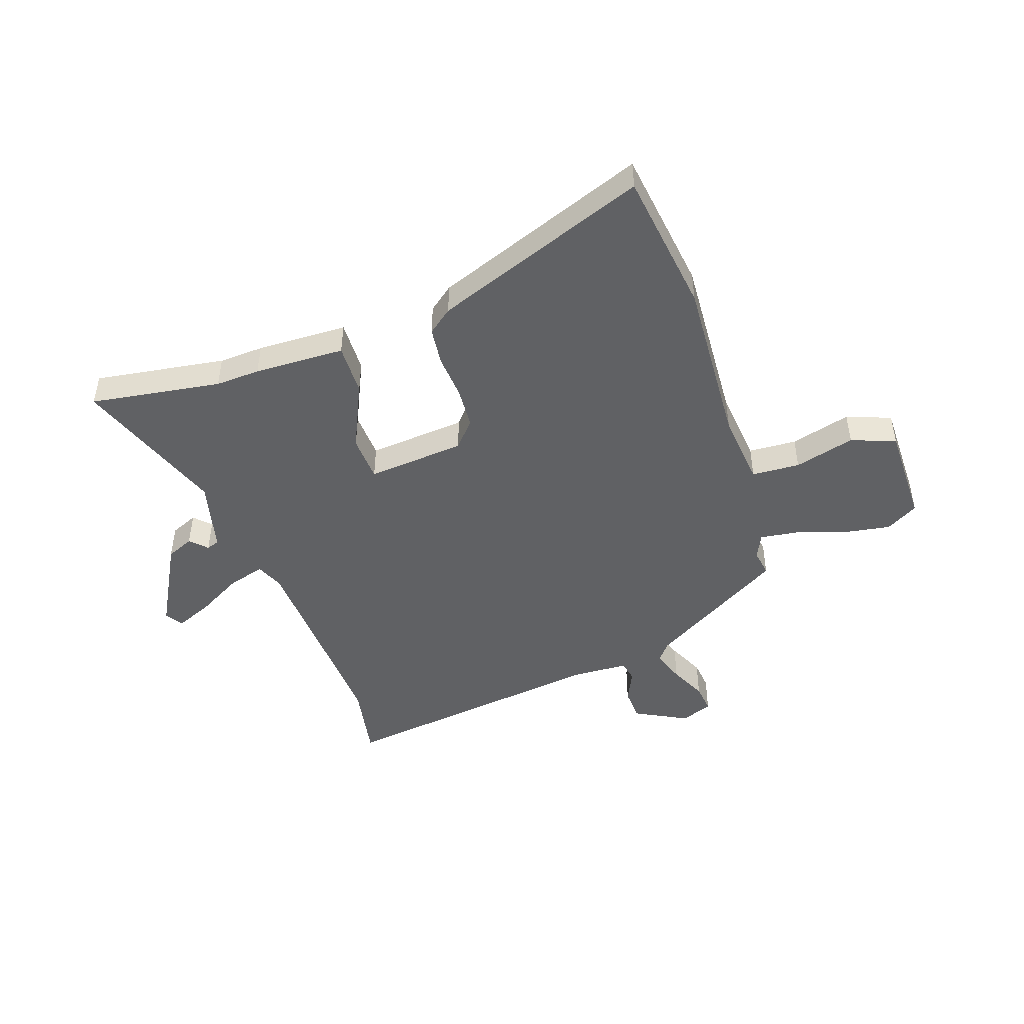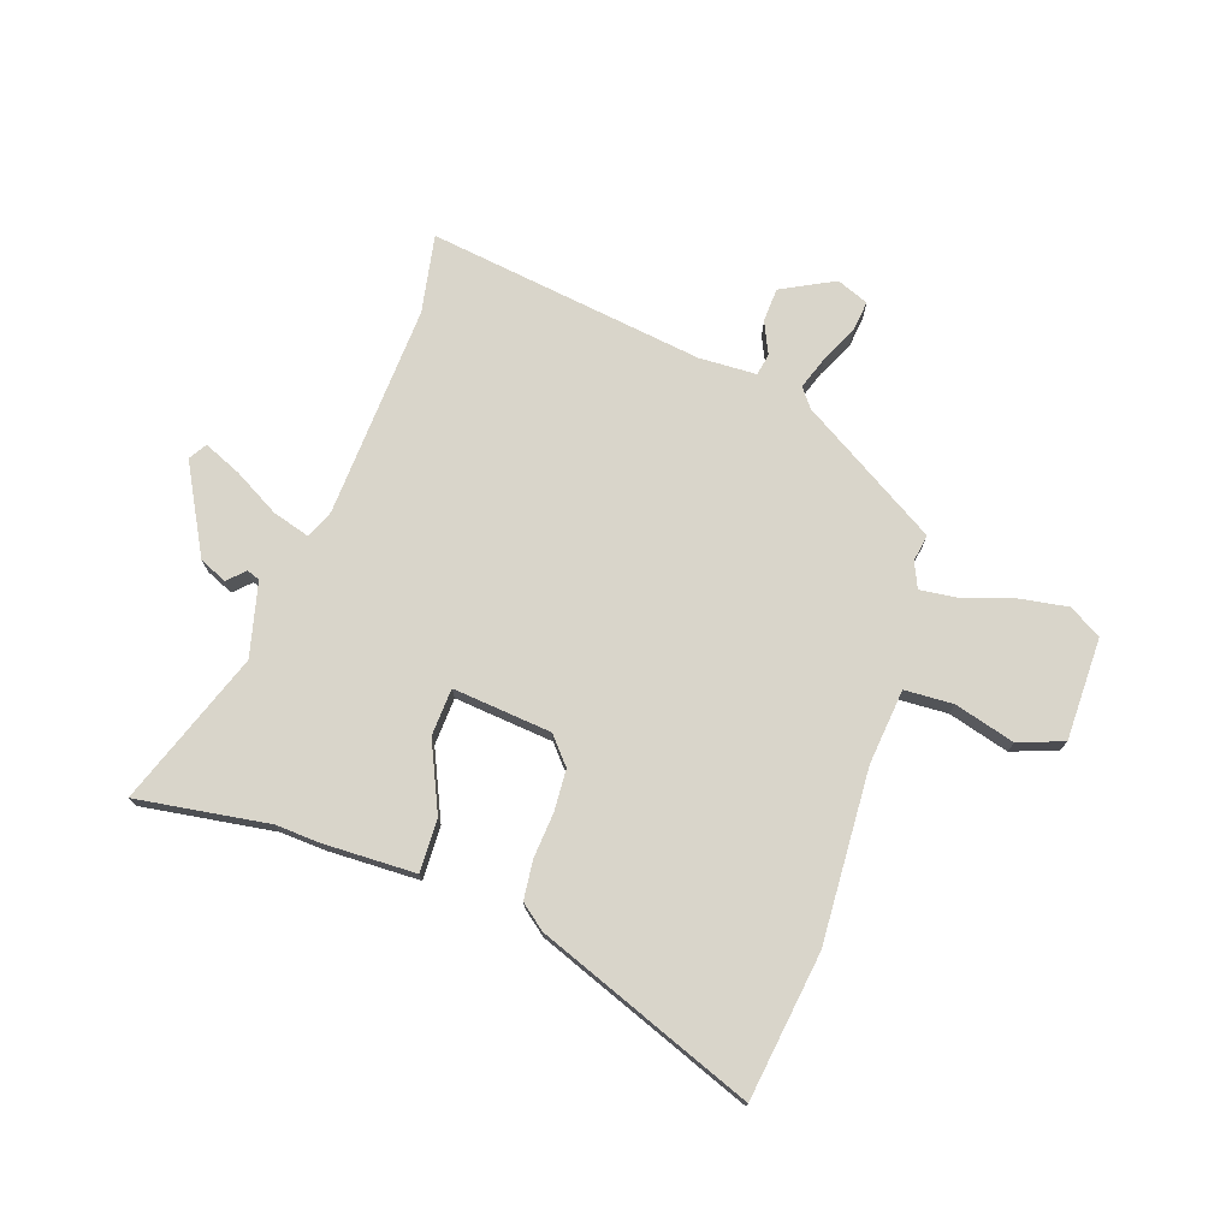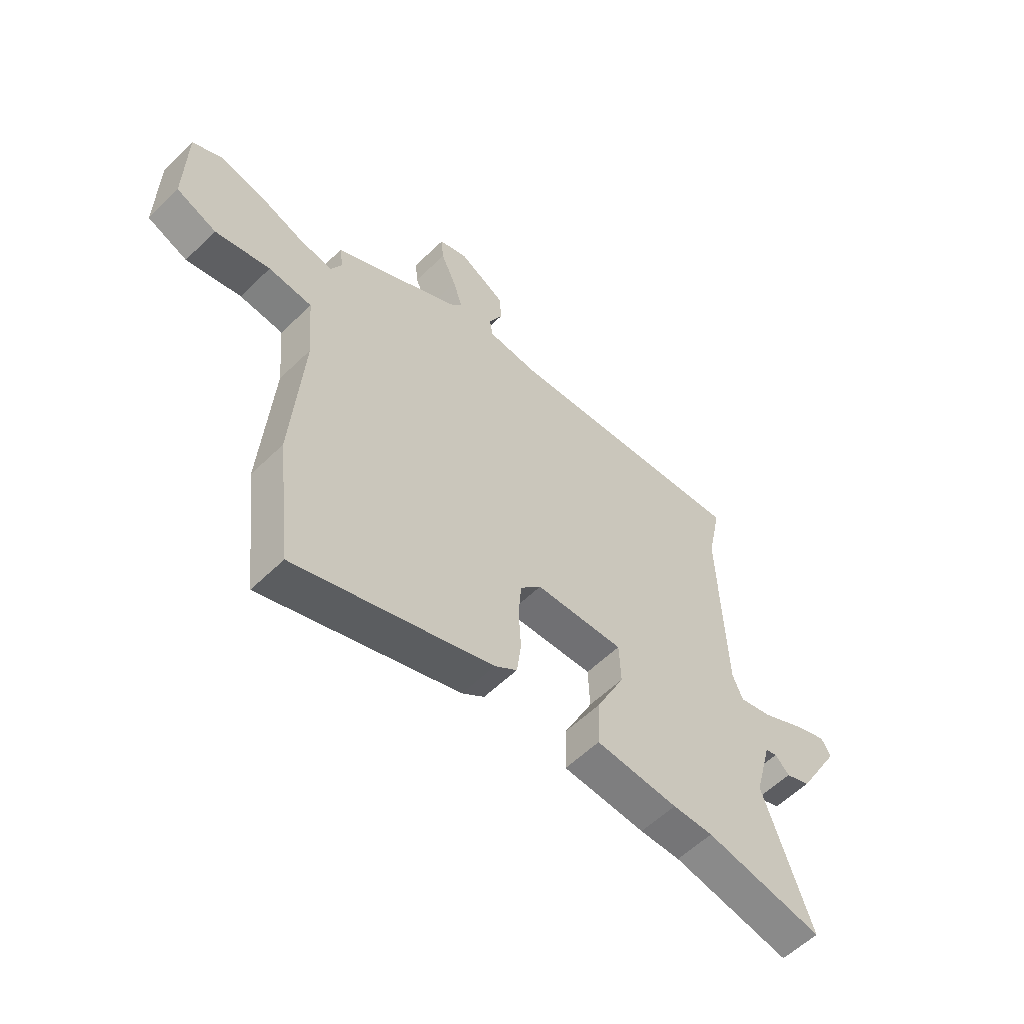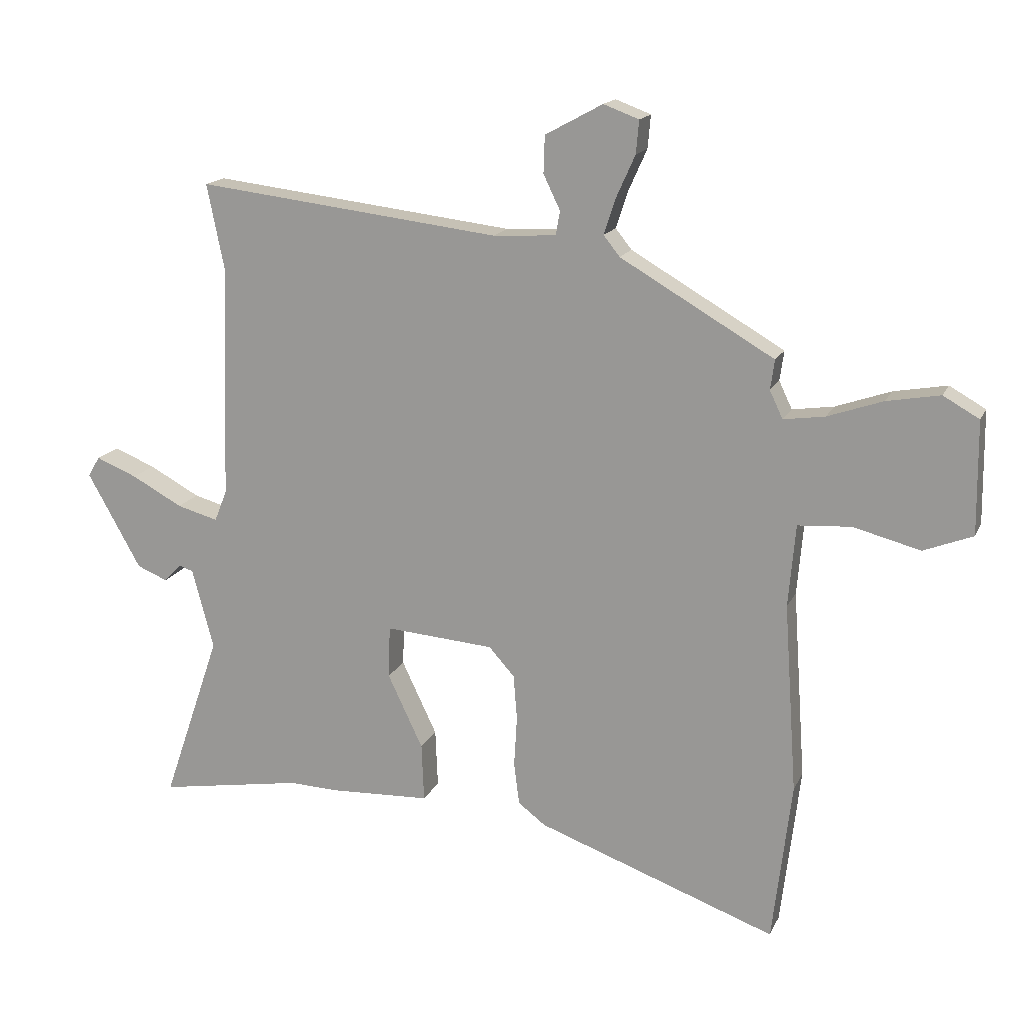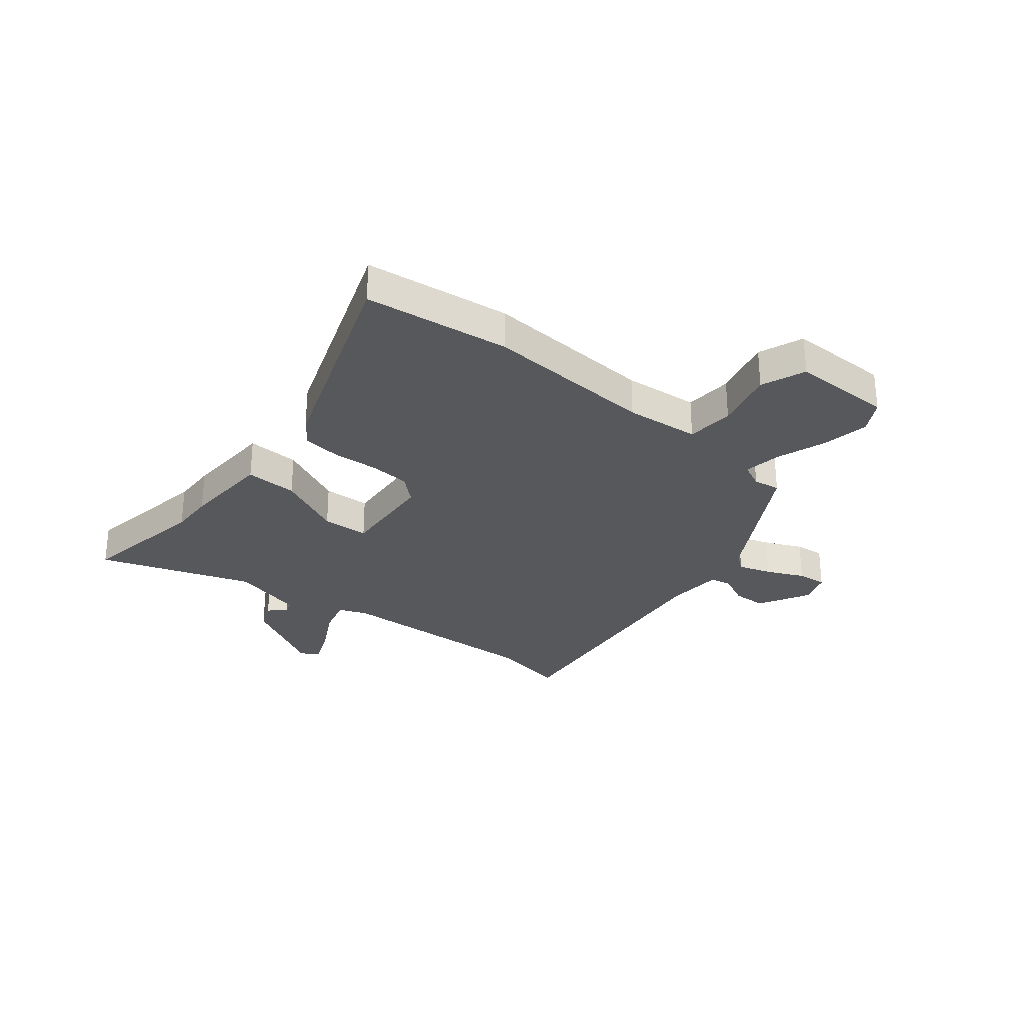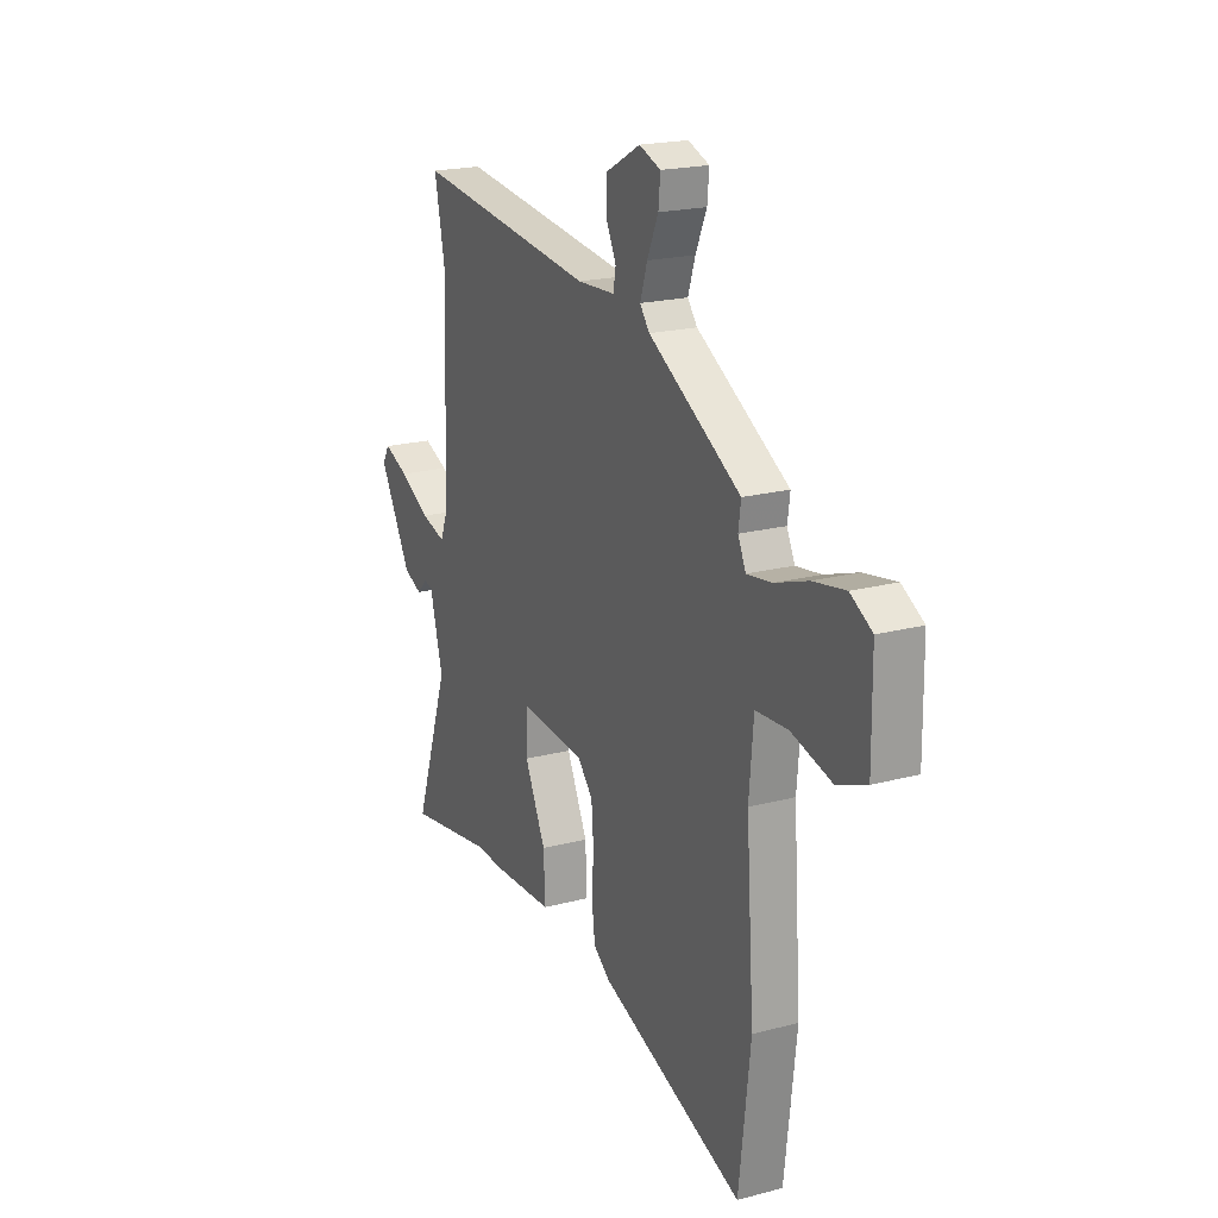
<metadata>
{"format":"obj","ext":"obj","renderer":"f3d","projection":"perspective","resolution":1024,"background":"white","views":[{"elev":-46.8,"azim":-160.4,"up":"+Y"},{"elev":74.5,"azim":-160.2,"up":"+Y"},{"elev":-57.9,"azim":-44.9,"up":"+Z"},{"elev":16.2,"azim":-161.6,"up":"+Z"},{"elev":-28.8,"azim":-128.9,"up":"+Y"},{"elev":20.1,"azim":-115.8,"up":"+Z"}]}
</metadata>
<code>
v 0.632 0.07 -0.522
v 0.39 0.07 -0.482
v 0.307 0.07 -0.485
v 0.139 0.07 -0.478
v 0.143 0.07 -0.381
v 0.202 0.07 -0.257
v 0.199 0.07 -0.17
v 0.017 0.07 -0.184
v -0.026 0.07 -0.232
v -0.032 0.07 -0.308
v -0.027 0.07 -0.392
v -0.036 0.07 -0.463
v -0.082 0.07 -0.498
v -0.483 0.07 -0.643
v -0.515 0.07 -0.374
v -0.493 0.07 -0.057
v -0.505 0.07 0.081
v -0.594 0.07 0.087
v -0.706 0.07 0.058
v -0.788 0.07 0.09
v -0.786 0.07 0.278
v -0.726 0.07 0.312
v -0.637 0.07 0.296
v -0.545 0.07 0.264
v -0.476 0.07 0.254
v -0.454 0.07 0.3
v -0.461 0.07 0.35
v -0.204 0.07 0.499
v -0.177 0.07 0.533
v -0.197 0.07 0.594
v -0.228 0.07 0.663
v -0.233 0.07 0.718
v -0.174 0.07 0.74
v -0.078 0.07 0.688
v -0.076 0.07 0.626
v -0.104 0.07 0.568
v -0.097 0.07 0.528
v 0.008 0.07 0.522
v 0.517 0.07 0.582
v 0.488 0.07 0.439
v 0.501 0.07 0.047
v 0.522 0.07 -0.005
v 0.591 0.07 0.014
v 0.676 0.07 0.06
v 0.745 0.07 0.088
v 0.765 0.07 0.055
v 0.675 0.07 -0.105
v 0.624 0.07 -0.126
v 0.595 0.07 -0.096
v 0.571 0.07 -0.104
v 0.535 0.07 -0.239
v 0.632 0 -0.522
v 0.39 0 -0.482
v 0.307 0 -0.485
v 0.139 0 -0.478
v 0.143 0 -0.381
v 0.202 0 -0.257
v 0.199 0 -0.17
v 0.017 0 -0.184
v -0.026 0 -0.232
v -0.032 0 -0.308
v -0.027 0 -0.392
v -0.036 0 -0.463
v -0.082 0 -0.498
v -0.483 0 -0.643
v -0.515 0 -0.374
v -0.493 0 -0.057
v -0.505 0 0.081
v -0.594 0 0.087
v -0.706 0 0.058
v -0.788 0 0.09
v -0.786 0 0.278
v -0.726 0 0.312
v -0.637 0 0.296
v -0.545 0 0.264
v -0.476 0 0.254
v -0.454 0 0.3
v -0.461 0 0.35
v -0.204 0 0.499
v -0.177 0 0.533
v -0.197 0 0.594
v -0.228 0 0.663
v -0.233 0 0.718
v -0.174 0 0.74
v -0.078 0 0.688
v -0.076 0 0.626
v -0.104 0 0.568
v -0.097 0 0.528
v 0.008 0 0.522
v 0.517 0 0.582
v 0.488 0 0.439
v 0.501 0 0.047
v 0.522 0 -0.005
v 0.591 0 0.014
v 0.676 0 0.06
v 0.745 0 0.088
v 0.765 0 0.055
v 0.675 0 -0.105
v 0.624 0 -0.126
v 0.595 0 -0.096
v 0.571 0 -0.104
v 0.535 0 -0.239
f 47 48 49
f 46 47 49
f 45 46 49
f 44 45 49
f 43 44 49
f 42 43 49 50
f 38 39 40
f 37 38 40 41
f 34 35 36
f 33 34 36
f 32 33 36
f 31 32 36
f 30 31 36
f 29 30 36 37
f 37 41 42
f 29 37 42
f 28 29 42
f 22 23 24
f 21 22 24
f 20 21 24
f 19 20 24
f 18 19 24
f 17 18 24 25
f 16 17 25 26
f 15 16 26
f 14 15 26
f 13 14 26
f 12 13 26
f 11 12 26
f 10 11 26
f 4 5 6
f 3 4 6
f 2 3 6
f 2 6 7
f 1 2 7
f 51 1 7
f 50 51 7
f 42 50 7 8
f 28 42 8
f 26 27 28
f 10 26 28
f 9 10 28
f 8 9 28
f 100 99 98
f 100 98 97
f 100 97 96
f 100 96 95
f 100 95 94
f 101 100 94 93
f 91 90 89
f 92 91 89 88
f 87 86 85
f 87 85 84
f 87 84 83
f 87 83 82
f 87 82 81
f 88 87 81 80
f 93 92 88
f 93 88 80
f 93 80 79
f 75 74 73
f 75 73 72
f 75 72 71
f 75 71 70
f 75 70 69
f 76 75 69 68
f 77 76 68 67
f 77 67 66
f 77 66 65
f 77 65 64
f 77 64 63
f 77 63 62
f 77 62 61
f 57 56 55
f 57 55 54
f 57 54 53
f 58 57 53
f 58 53 52
f 58 52 102
f 58 102 101
f 59 58 101 93
f 59 93 79
f 79 78 77
f 79 77 61
f 79 61 60
f 79 60 59
f 1 52 53 2
f 2 53 54 3
f 3 54 55 4
f 4 55 56 5
f 5 56 57 6
f 6 57 58 7
f 7 58 59 8
f 8 59 60 9
f 9 60 61 10
f 10 61 62 11
f 11 62 63 12
f 12 63 64 13
f 13 64 65 14
f 14 65 66 15
f 15 66 67 16
f 16 67 68 17
f 17 68 69 18
f 18 69 70 19
f 19 70 71 20
f 20 71 72 21
f 21 72 73 22
f 22 73 74 23
f 23 74 75 24
f 24 75 76 25
f 25 76 77 26
f 26 77 78 27
f 27 78 79 28
f 28 79 80 29
f 29 80 81 30
f 30 81 82 31
f 31 82 83 32
f 32 83 84 33
f 33 84 85 34
f 34 85 86 35
f 35 86 87 36
f 36 87 88 37
f 37 88 89 38
f 38 89 90 39
f 39 90 91 40
f 40 91 92 41
f 41 92 93 42
f 42 93 94 43
f 43 94 95 44
f 44 95 96 45
f 45 96 97 46
f 46 97 98 47
f 47 98 99 48
f 48 99 100 49
f 49 100 101 50
f 50 101 102 51
f 51 102 52 1

</code>
